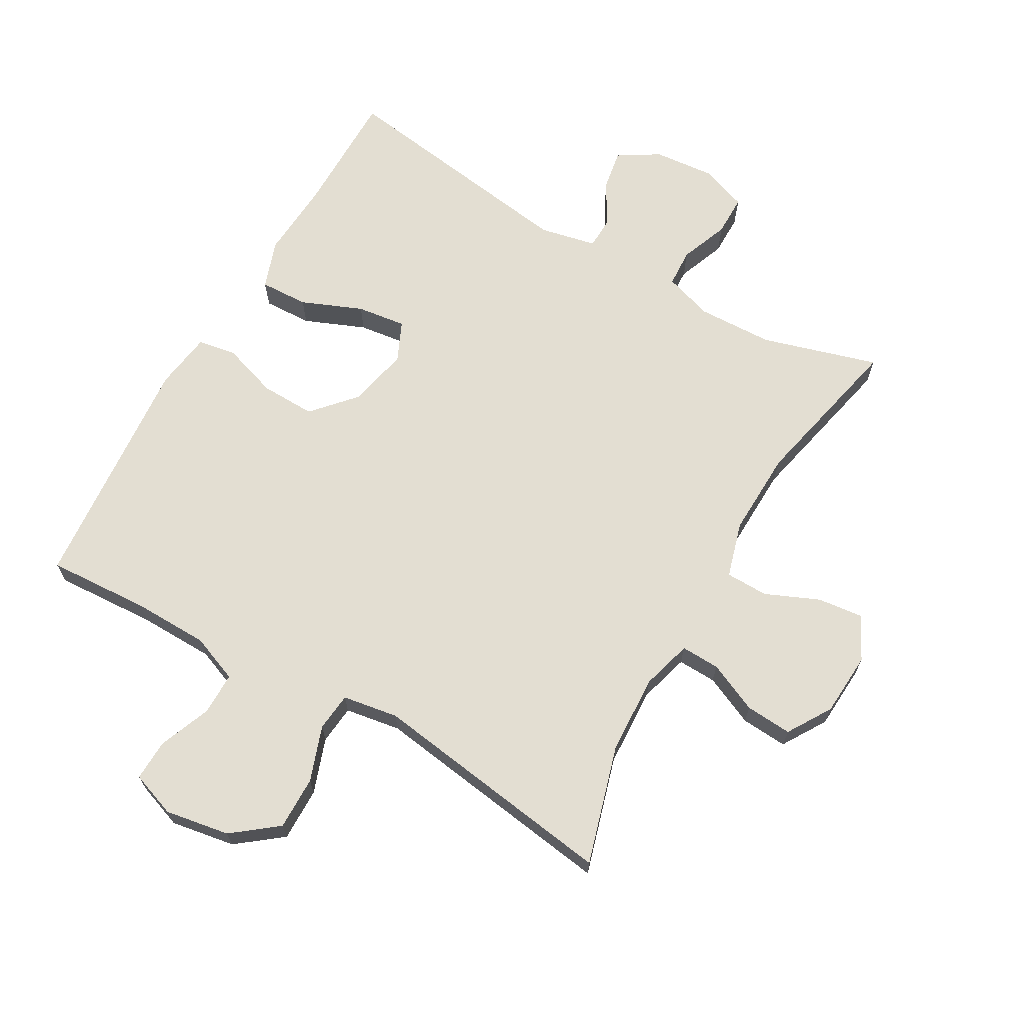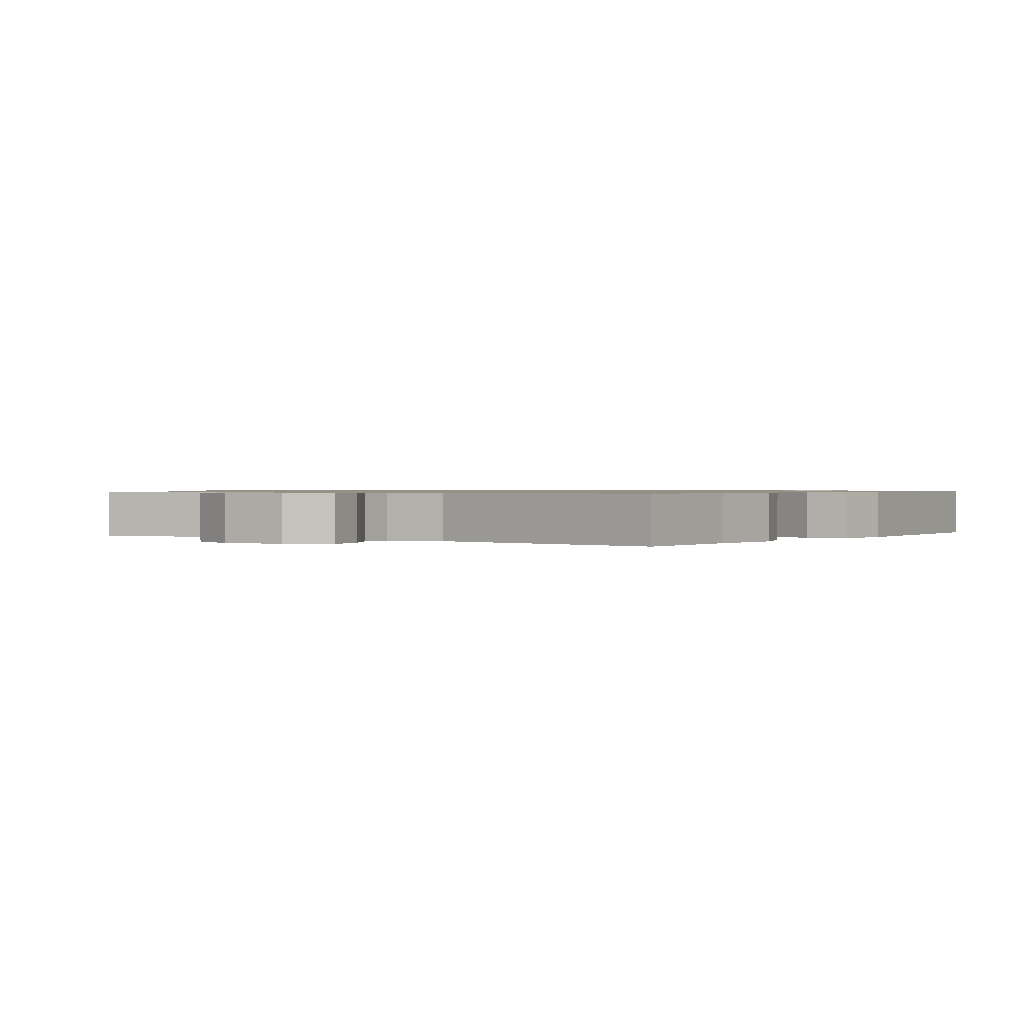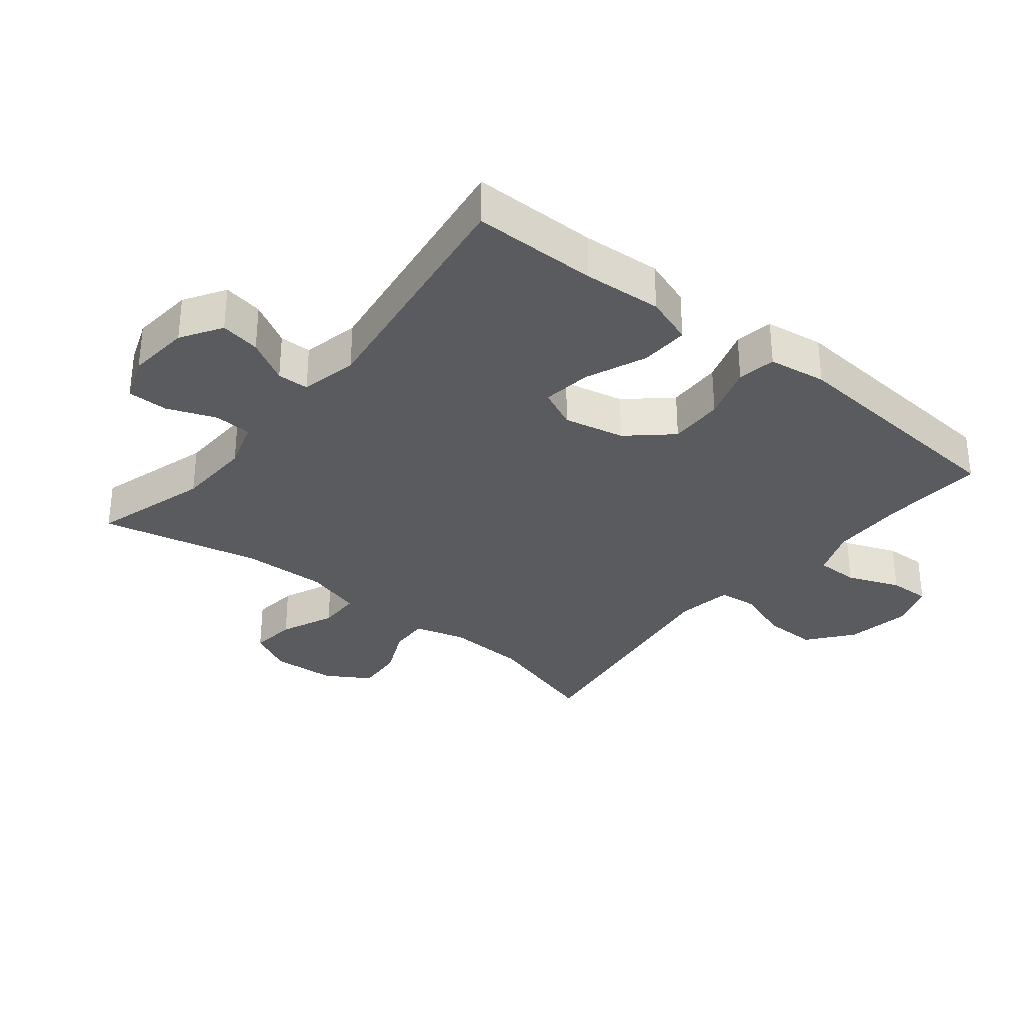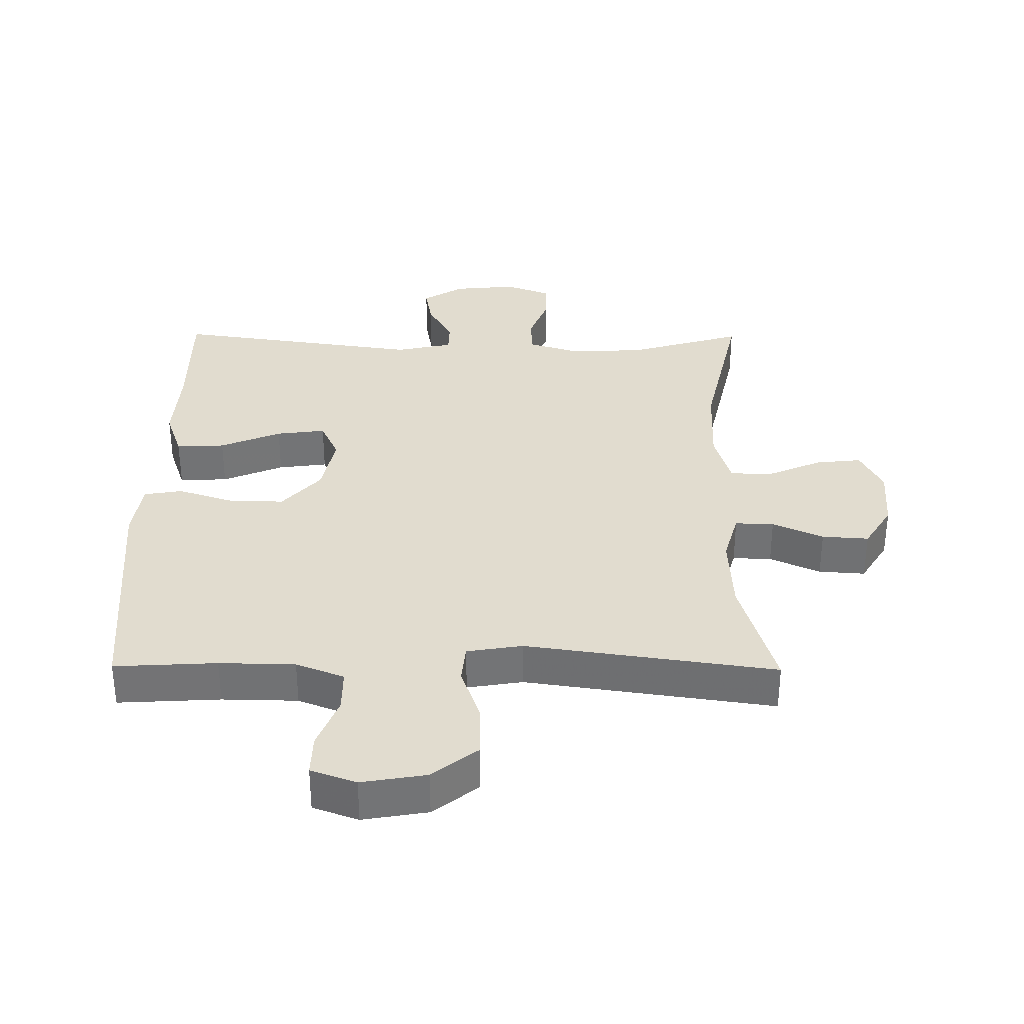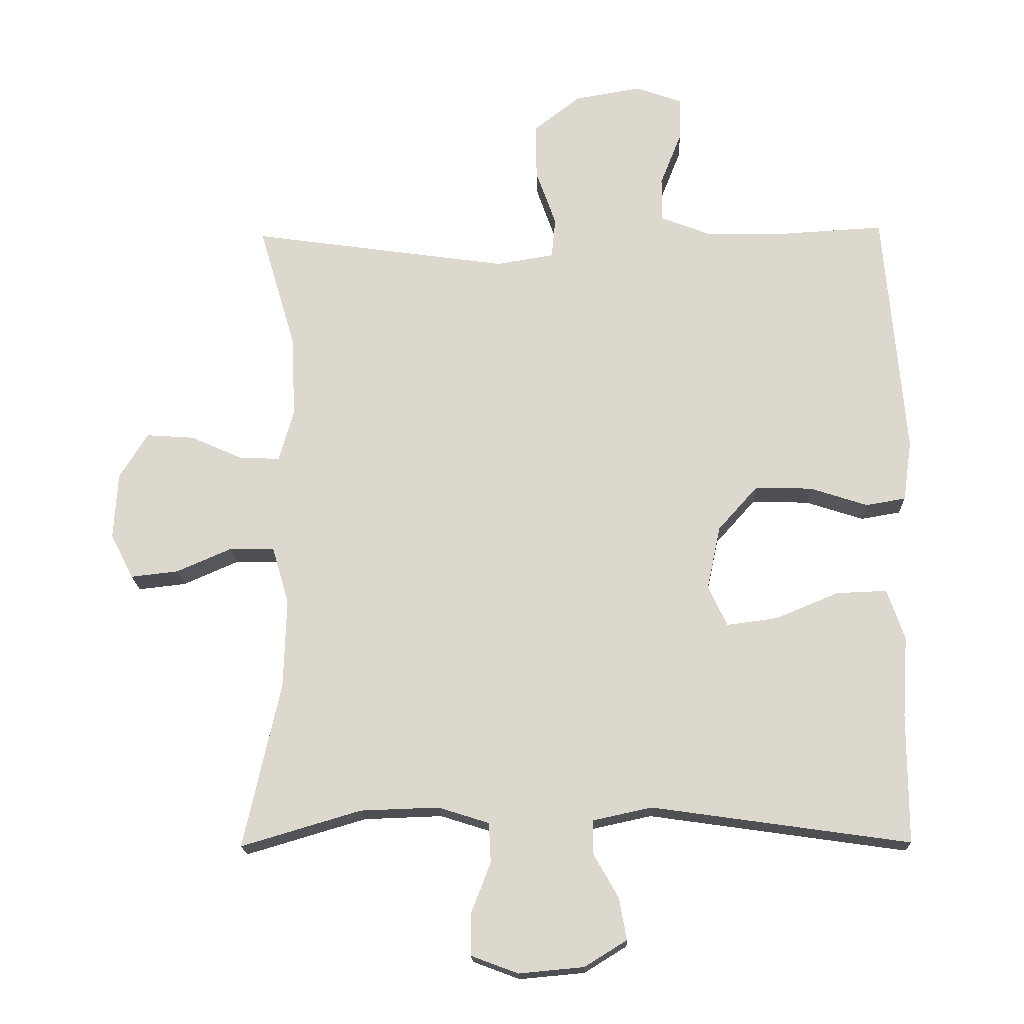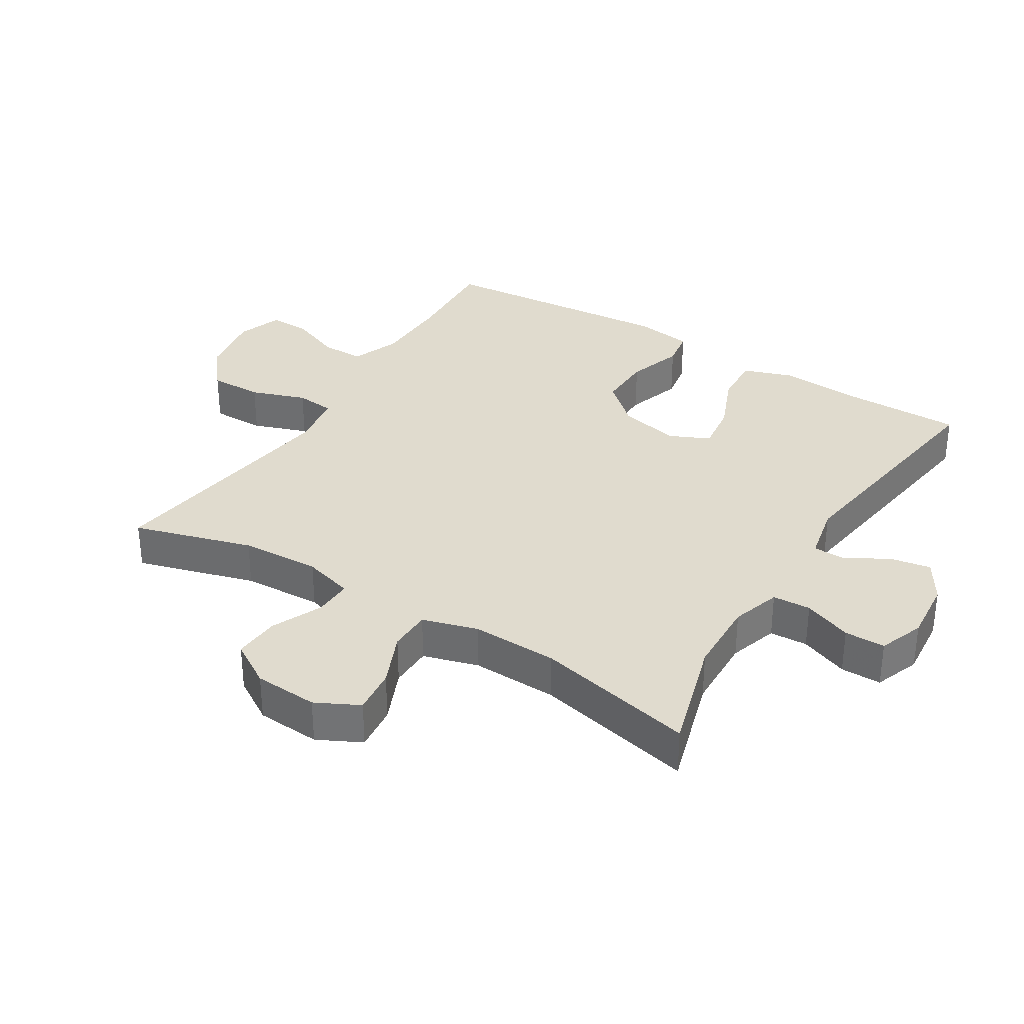
<metadata>
{"format":"obj","ext":"obj","renderer":"f3d","projection":"perspective","resolution":1024,"background":"white","views":[{"elev":67.6,"azim":29.8,"up":"+Y"},{"elev":0.8,"azim":-145.3,"up":"+Y"},{"elev":-32.3,"azim":-128.9,"up":"+Y"},{"elev":34.3,"azim":0.5,"up":"+Y"},{"elev":-18.0,"azim":-178.1,"up":"+Z"},{"elev":33.6,"azim":121.8,"up":"+Y"}]}
</metadata>
<code>
v -0.5 0.07 -0.5
v -0.5 0.07 -0.307
v -0.508 0.07 -0.186
v -0.482 0.07 -0.111
v -0.407 0.07 -0.114
v -0.313 0.07 -0.153
v -0.237 0.07 -0.163
v -0.209 0.07 -0.102
v -0.229 0.07 -0.008
v -0.288 0.07 0.058
v -0.373 0.07 0.056
v -0.459 0.07 0.028
v -0.518 0.07 0.038
v -0.531 0.07 0.128
v -0.5 0.07 0.5
v -0.342 0.07 0.491
v -0.225 0.07 0.493
v -0.151 0.07 0.522
v -0.151 0.07 0.588
v -0.183 0.07 0.669
v -0.185 0.07 0.733
v -0.115 0.07 0.758
v -0.015 0.07 0.741
v 0.054 0.07 0.687
v 0.053 0.07 0.604
v 0.023 0.07 0.519
v 0.029 0.07 0.459
v 0.115 0.07 0.445
v 0.5 0.07 0.5
v 0.446 0.07 0.316
v 0.44 0.07 0.193
v 0.462 0.07 0.115
v 0.522 0.07 0.117
v 0.6 0.07 0.152
v 0.672 0.07 0.157
v 0.714 0.07 0.089
v 0.72 0.07 -0.01
v 0.686 0.07 -0.077
v 0.615 0.07 -0.069
v 0.532 0.07 -0.033
v 0.466 0.07 -0.034
v 0.441 0.07 -0.12
v 0.445 0.07 -0.253
v 0.5 0.07 -0.5
v 0.321 0.07 -0.447
v 0.204 0.07 -0.443
v 0.128 0.07 -0.467
v 0.125 0.07 -0.526
v 0.154 0.07 -0.601
v 0.154 0.07 -0.664
v 0.084 0.07 -0.69
v -0.013 0.07 -0.681
v -0.076 0.07 -0.642
v -0.065 0.07 -0.58
v -0.027 0.07 -0.513
v -0.028 0.07 -0.464
v -0.116 0.07 -0.445
v -0.5 0 -0.5
v -0.5 0 -0.307
v -0.508 0 -0.186
v -0.482 0 -0.111
v -0.407 0 -0.114
v -0.313 0 -0.153
v -0.237 0 -0.163
v -0.209 0 -0.102
v -0.229 0 -0.008
v -0.288 0 0.058
v -0.373 0 0.056
v -0.459 0 0.028
v -0.518 0 0.038
v -0.531 0 0.128
v -0.5 0 0.5
v -0.342 0 0.491
v -0.225 0 0.493
v -0.151 0 0.522
v -0.151 0 0.588
v -0.183 0 0.669
v -0.185 0 0.733
v -0.115 0 0.758
v -0.015 0 0.741
v 0.054 0 0.687
v 0.053 0 0.604
v 0.023 0 0.519
v 0.029 0 0.459
v 0.115 0 0.445
v 0.5 0 0.5
v 0.446 0 0.316
v 0.44 0 0.193
v 0.462 0 0.115
v 0.522 0 0.117
v 0.6 0 0.152
v 0.672 0 0.157
v 0.714 0 0.089
v 0.72 0 -0.01
v 0.686 0 -0.077
v 0.615 0 -0.069
v 0.532 0 -0.033
v 0.466 0 -0.034
v 0.441 0 -0.12
v 0.445 0 -0.253
v 0.5 0 -0.5
v 0.321 0 -0.447
v 0.204 0 -0.443
v 0.128 0 -0.467
v 0.125 0 -0.526
v 0.154 0 -0.601
v 0.154 0 -0.664
v 0.084 0 -0.69
v -0.013 0 -0.681
v -0.076 0 -0.642
v -0.065 0 -0.58
v -0.027 0 -0.513
v -0.028 0 -0.464
v -0.116 0 -0.445
f 53 54 55
f 52 53 55
f 51 52 55
f 50 51 55
f 49 50 55
f 48 49 55
f 47 48 55 56
f 46 47 56 57
f 43 44 45
f 42 43 45 46
f 41 42 46 57
f 38 39 40
f 37 38 40
f 36 37 40
f 35 36 40
f 34 35 40
f 33 34 40
f 32 33 40 41
f 57 1 2
f 41 57 2
f 32 41 2
f 31 32 2
f 28 29 30
f 27 28 30 31
f 24 25 26
f 23 24 26
f 22 23 26
f 21 22 26
f 20 21 26
f 19 20 26
f 18 19 26 27
f 17 18 27 31
f 14 15 16
f 13 14 16
f 12 13 16
f 11 12 16
f 16 17 31
f 11 16 31
f 10 11 31
f 4 5 6
f 3 4 6
f 2 3 6
f 2 6 7
f 31 2 7
f 9 10 31
f 8 9 31
f 7 8 31
f 112 111 110
f 112 110 109
f 112 109 108
f 112 108 107
f 112 107 106
f 112 106 105
f 113 112 105 104
f 114 113 104 103
f 102 101 100
f 103 102 100 99
f 114 103 99 98
f 97 96 95
f 97 95 94
f 97 94 93
f 97 93 92
f 97 92 91
f 97 91 90
f 98 97 90 89
f 59 58 114
f 59 114 98
f 59 98 89
f 59 89 88
f 87 86 85
f 88 87 85 84
f 83 82 81
f 83 81 80
f 83 80 79
f 83 79 78
f 83 78 77
f 83 77 76
f 84 83 76 75
f 88 84 75 74
f 73 72 71
f 73 71 70
f 73 70 69
f 73 69 68
f 88 74 73
f 88 73 68
f 88 68 67
f 63 62 61
f 63 61 60
f 63 60 59
f 64 63 59
f 64 59 88
f 88 67 66
f 88 66 65
f 88 65 64
f 1 58 59 2
f 2 59 60 3
f 3 60 61 4
f 4 61 62 5
f 5 62 63 6
f 6 63 64 7
f 7 64 65 8
f 8 65 66 9
f 9 66 67 10
f 10 67 68 11
f 11 68 69 12
f 12 69 70 13
f 13 70 71 14
f 14 71 72 15
f 15 72 73 16
f 16 73 74 17
f 17 74 75 18
f 18 75 76 19
f 19 76 77 20
f 20 77 78 21
f 21 78 79 22
f 22 79 80 23
f 23 80 81 24
f 24 81 82 25
f 25 82 83 26
f 26 83 84 27
f 27 84 85 28
f 28 85 86 29
f 29 86 87 30
f 30 87 88 31
f 31 88 89 32
f 32 89 90 33
f 33 90 91 34
f 34 91 92 35
f 35 92 93 36
f 36 93 94 37
f 37 94 95 38
f 38 95 96 39
f 39 96 97 40
f 40 97 98 41
f 41 98 99 42
f 42 99 100 43
f 43 100 101 44
f 44 101 102 45
f 45 102 103 46
f 46 103 104 47
f 47 104 105 48
f 48 105 106 49
f 49 106 107 50
f 50 107 108 51
f 51 108 109 52
f 52 109 110 53
f 53 110 111 54
f 54 111 112 55
f 55 112 113 56
f 56 113 114 57
f 57 114 58 1

</code>
